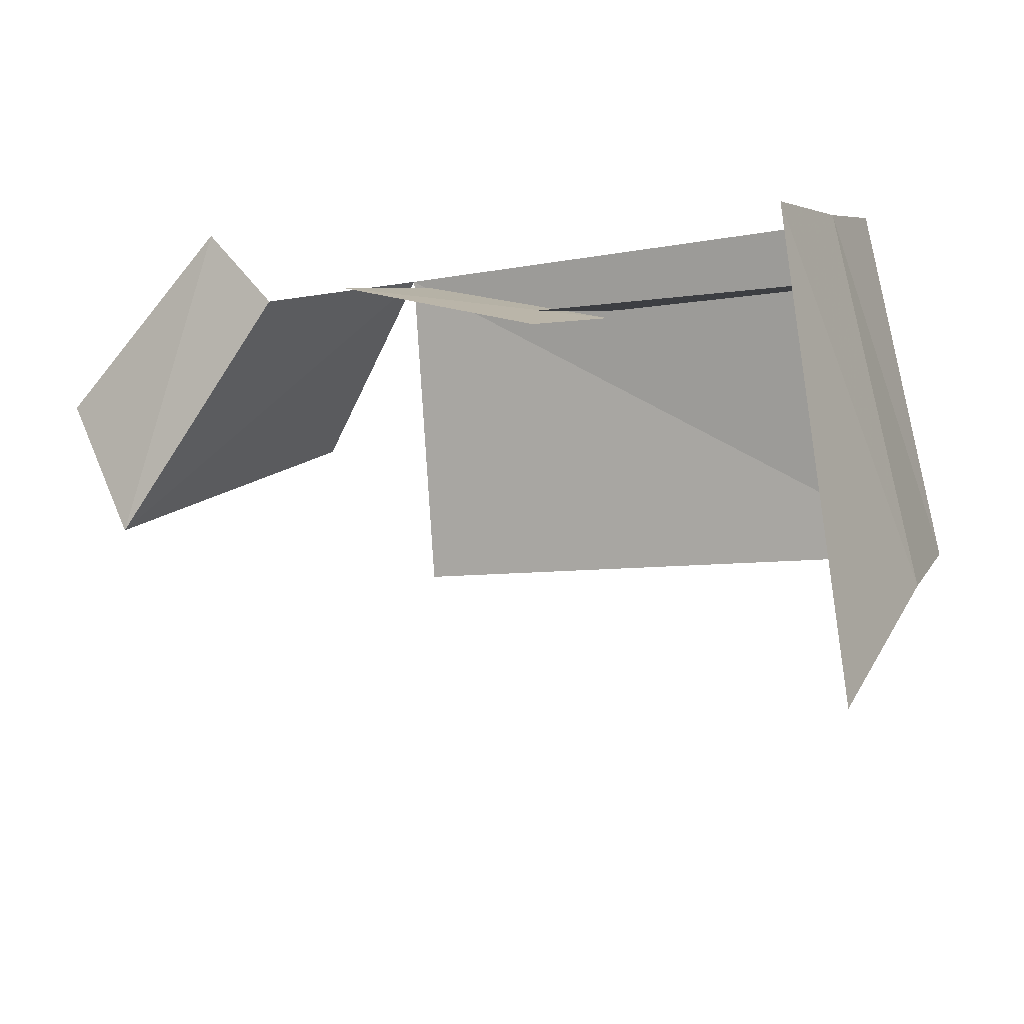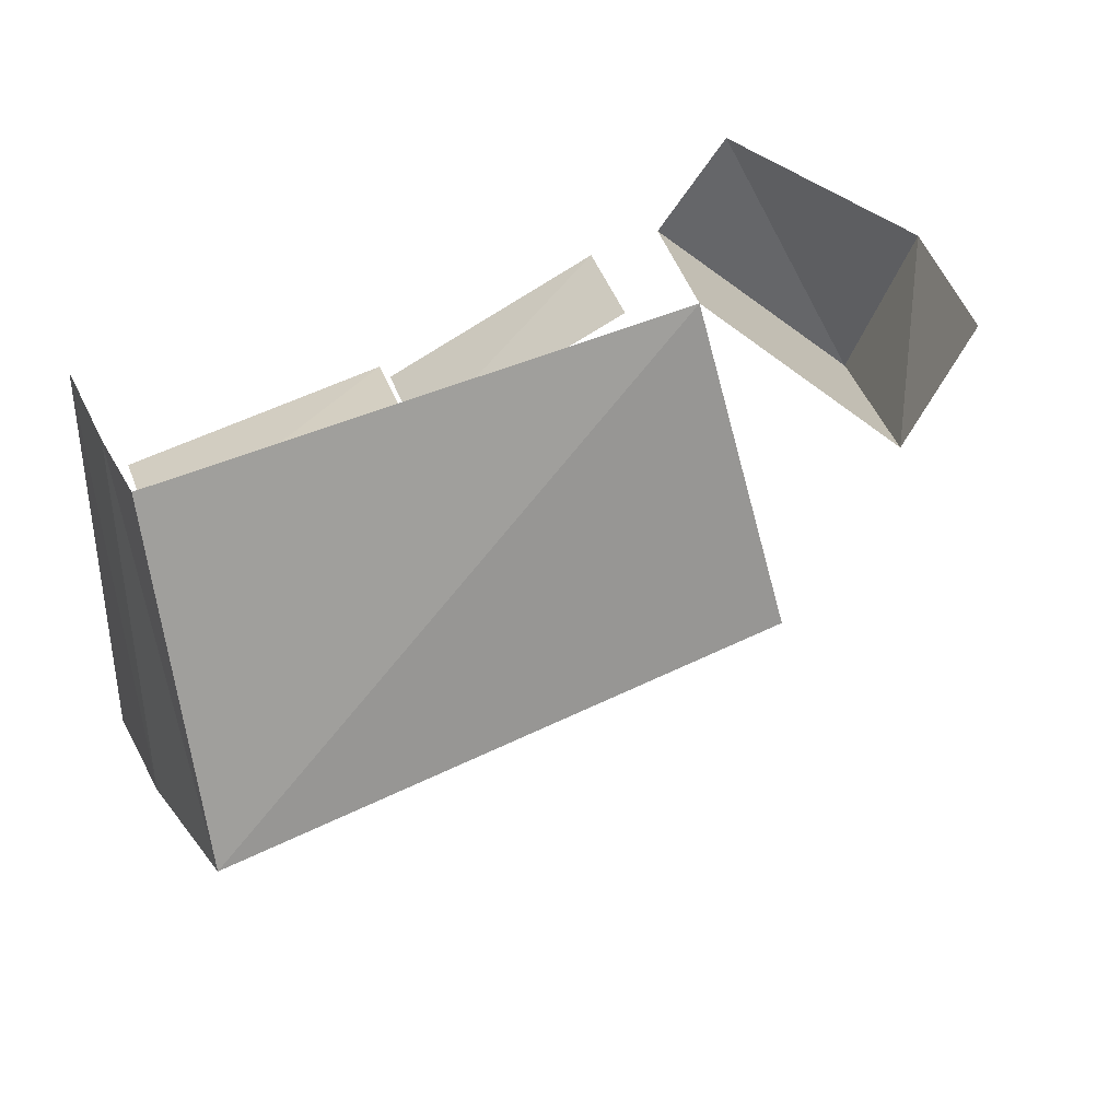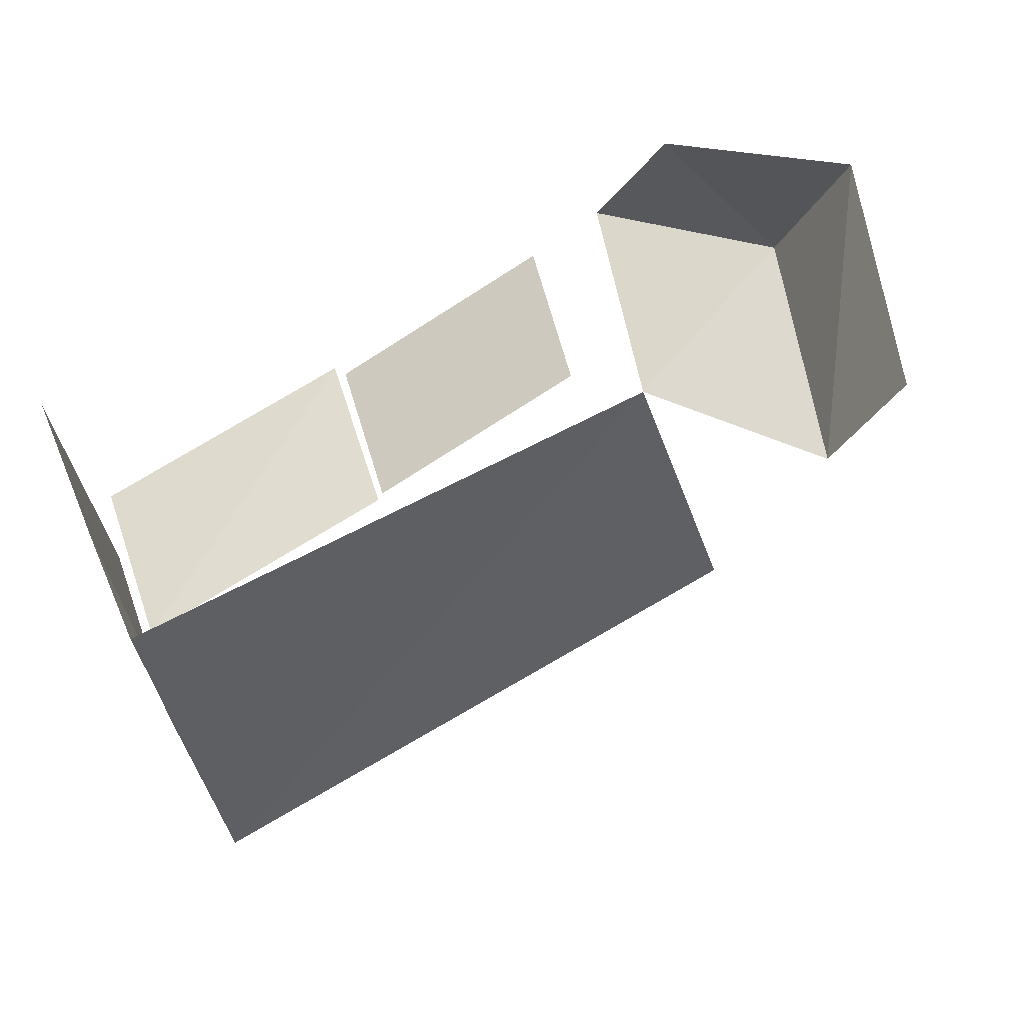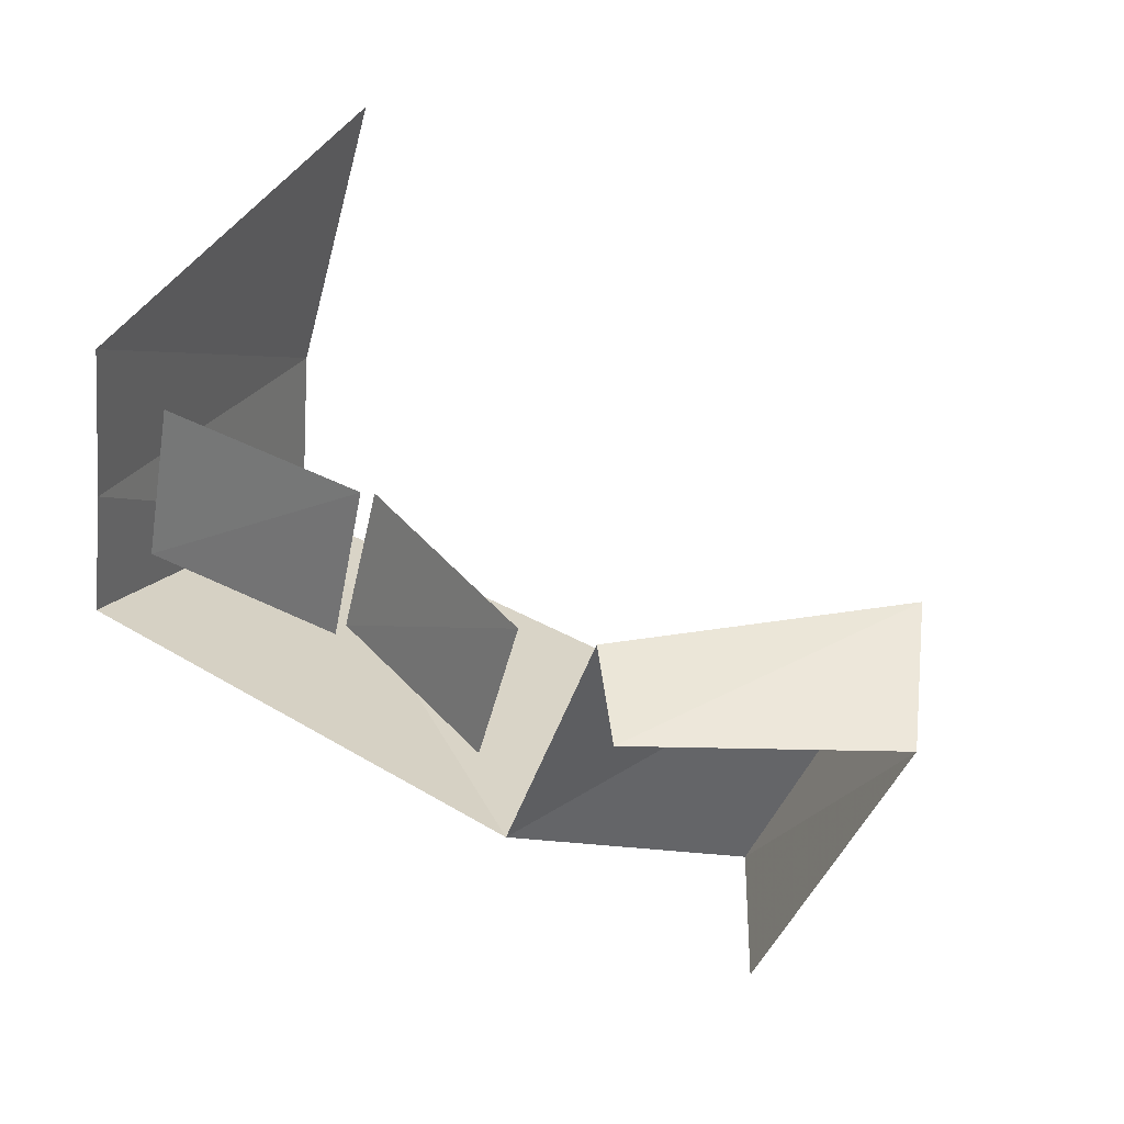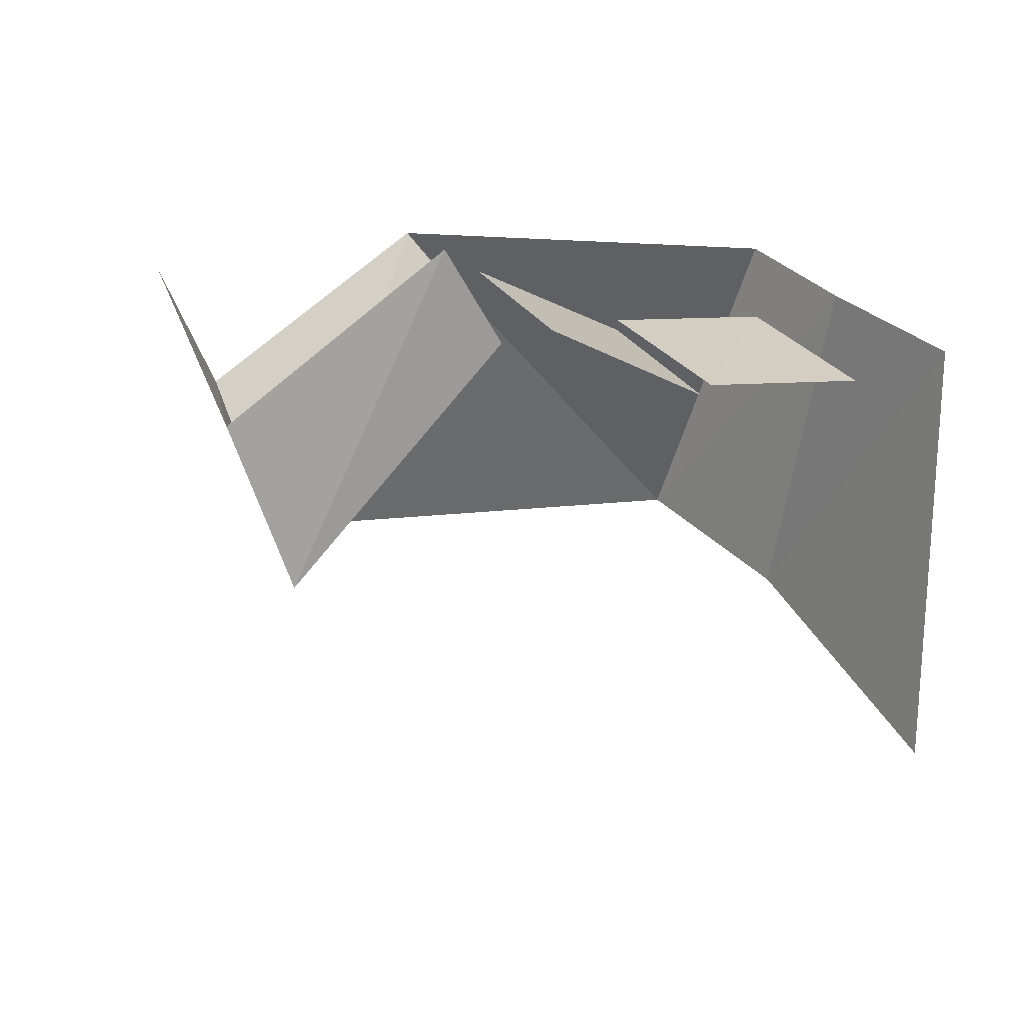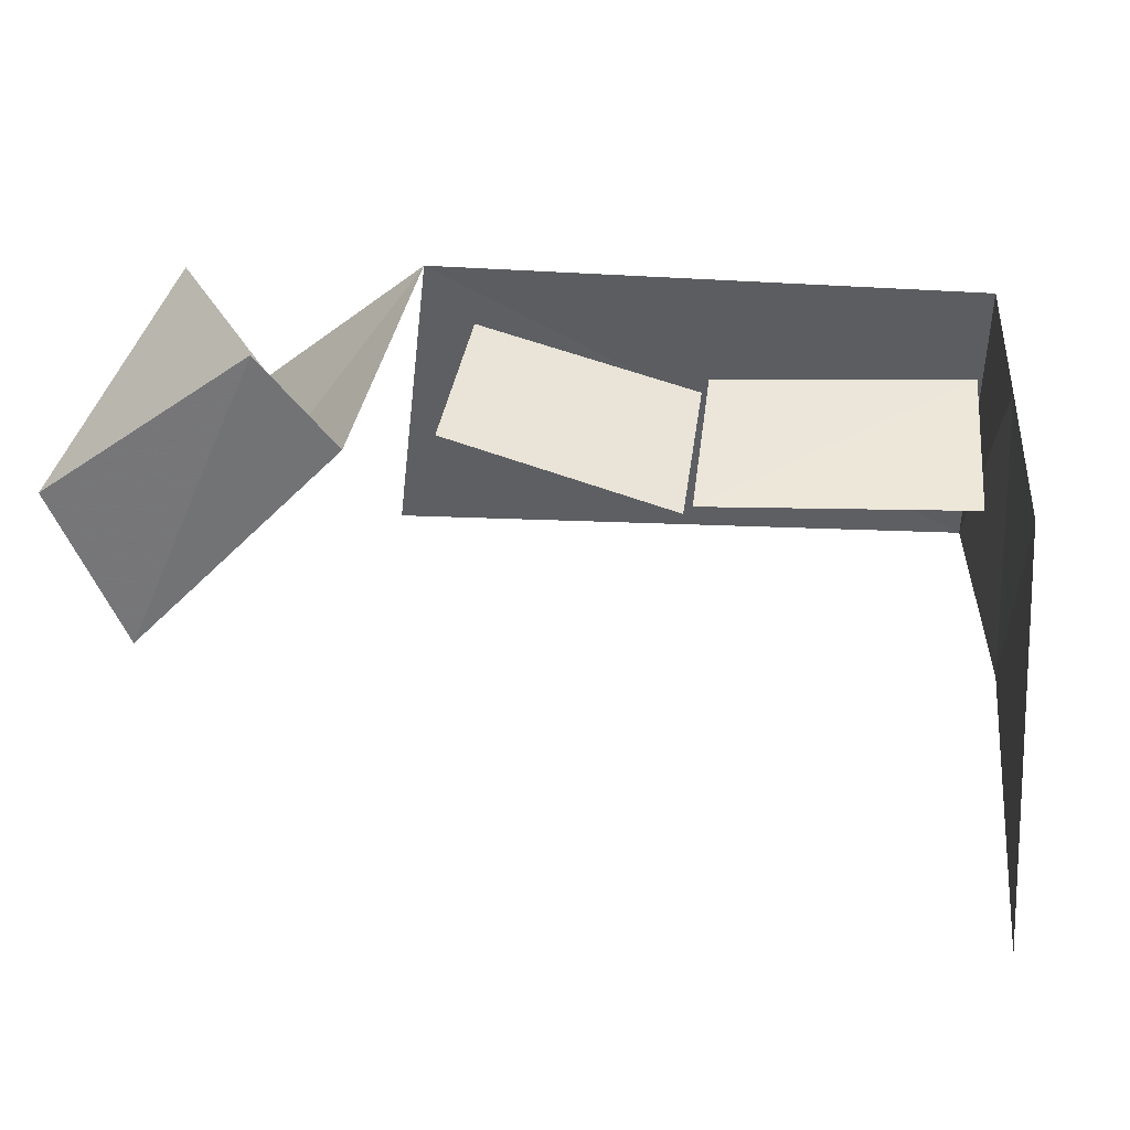
<metadata>
{"format":"obj","ext":"obj","renderer":"f3d","projection":"perspective","resolution":1024,"background":"white","views":[{"elev":-17.7,"azim":-148.2,"up":"+Z"},{"elev":47.5,"azim":-16.4,"up":"+Z"},{"elev":76.4,"azim":-18.9,"up":"+Z"},{"elev":52.4,"azim":32.8,"up":"+Y"},{"elev":8.9,"azim":145.0,"up":"+Z"},{"elev":25.1,"azim":-173.0,"up":"+Z"}]}
</metadata>
<code>
v -352.3 87.57 -396.1
v -307.4 -119.9 111.6
v -302.4 -272.9 -174.2
v 209.4 -178 -142.3
v 316.9 -140.3 3.461
v 377.6 108.2 -139.7
v 440.8 119.3 -4.63
v 380 -122 106.6
v 191.7 131.2 49.21
v 255.9 144 127.7
v -301.8 39.79 -15.19
v -74.29 85.86 -3.604
v -76.13 -57.53 48.34
v -297 -104.6 41.47
v -66.73 80.2 -12.73
v 123.5 108.9 55.87
v 112.5 -20.62 101.6
v -70.8 -50.76 39.28
v 160.8 -62.97 135.4
v -332.8 130.2 18.3
v 267.4 226.5 228.9
v -319.8 -10.05 66.61
v -335.2 -122 -246
f 23 22 20 1
f 3 4 19 2
f 14 13 12 11
f 18 17 16 15
f 6 7 10 9
f 5 8 7 6
f 19 5 6 9
f 3 2 22 23

</code>
